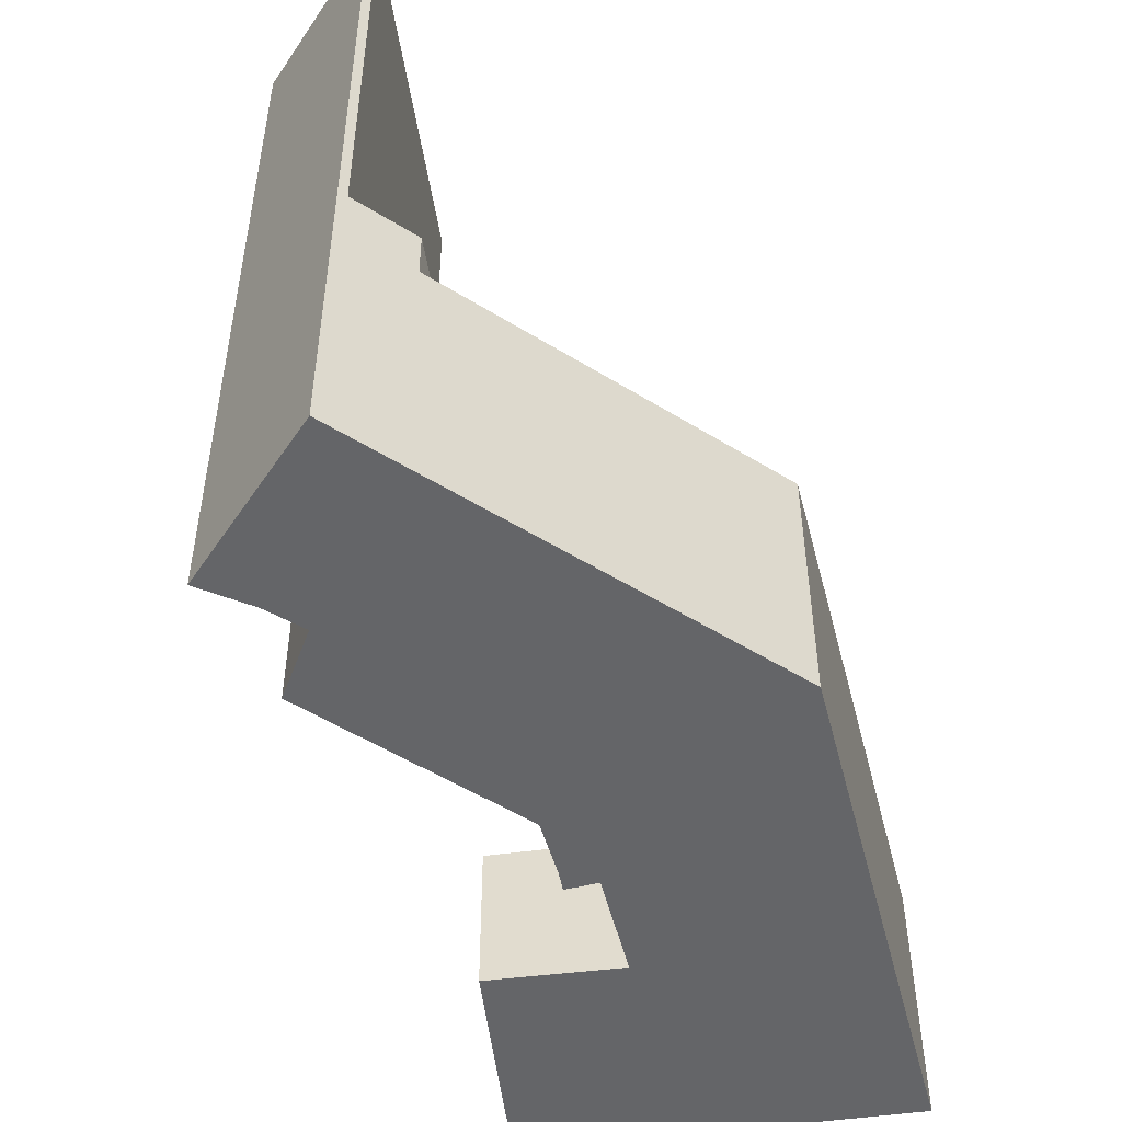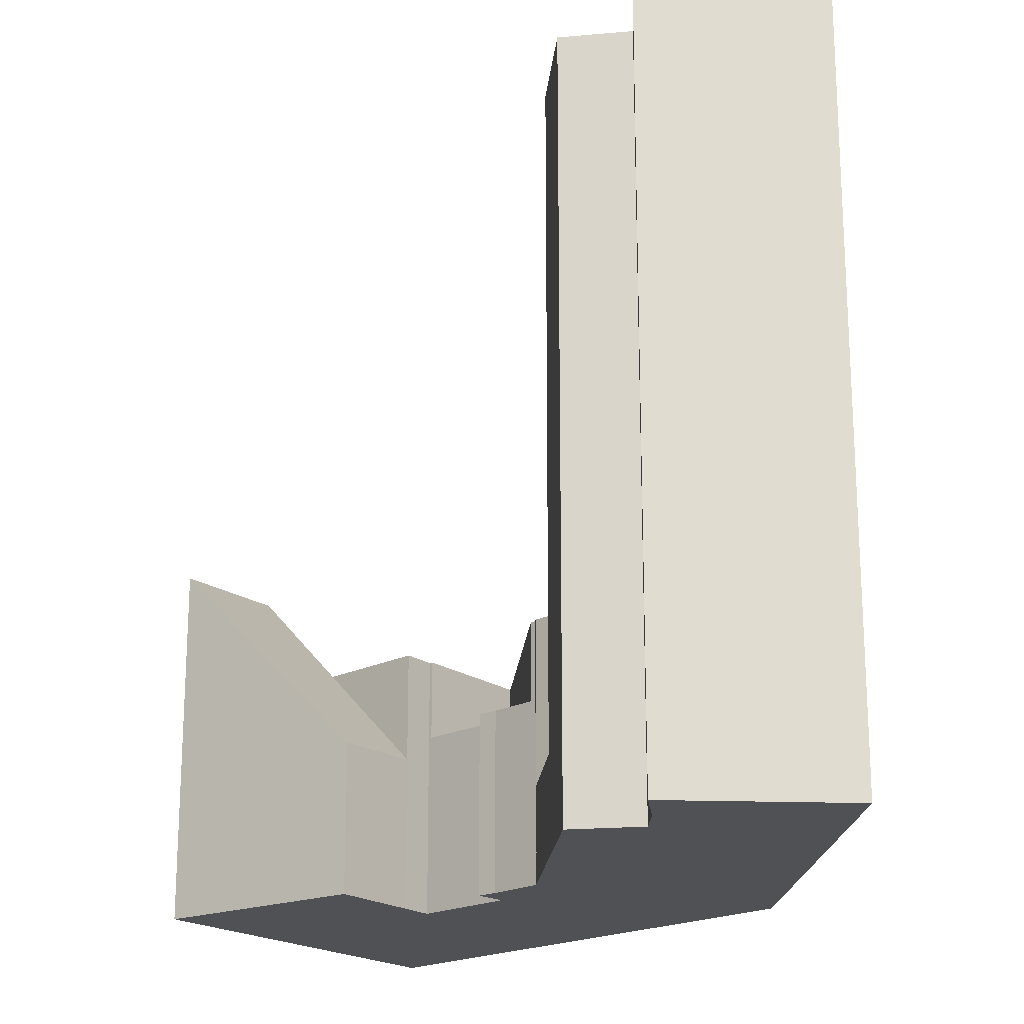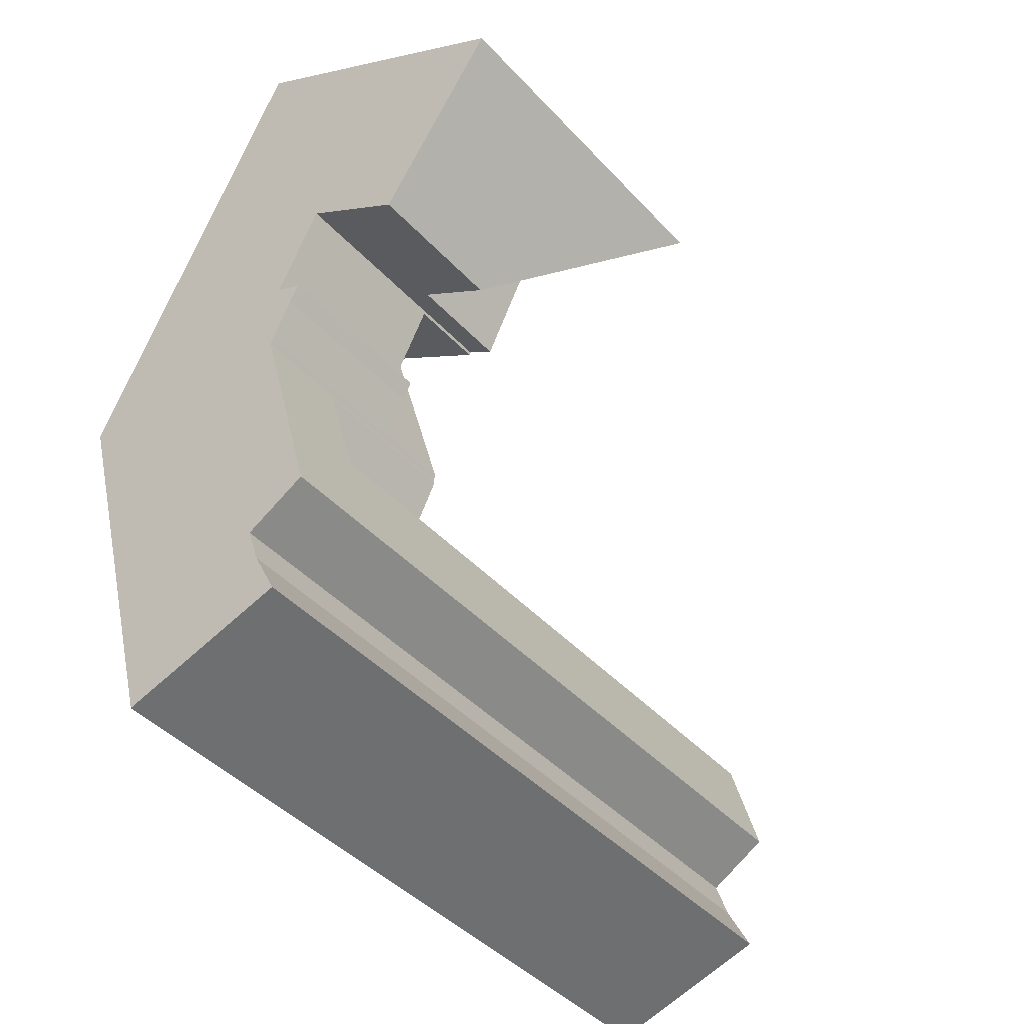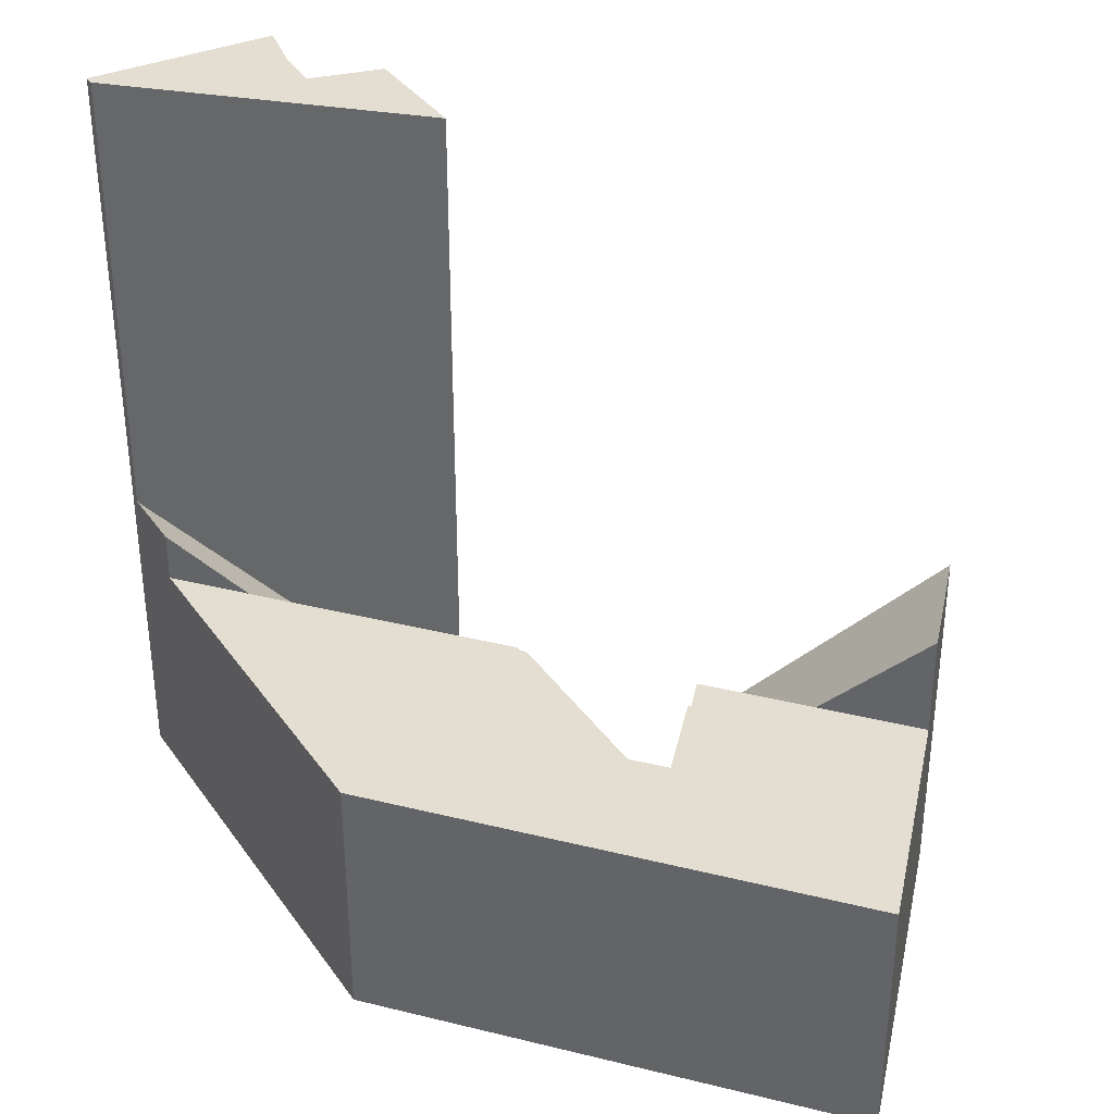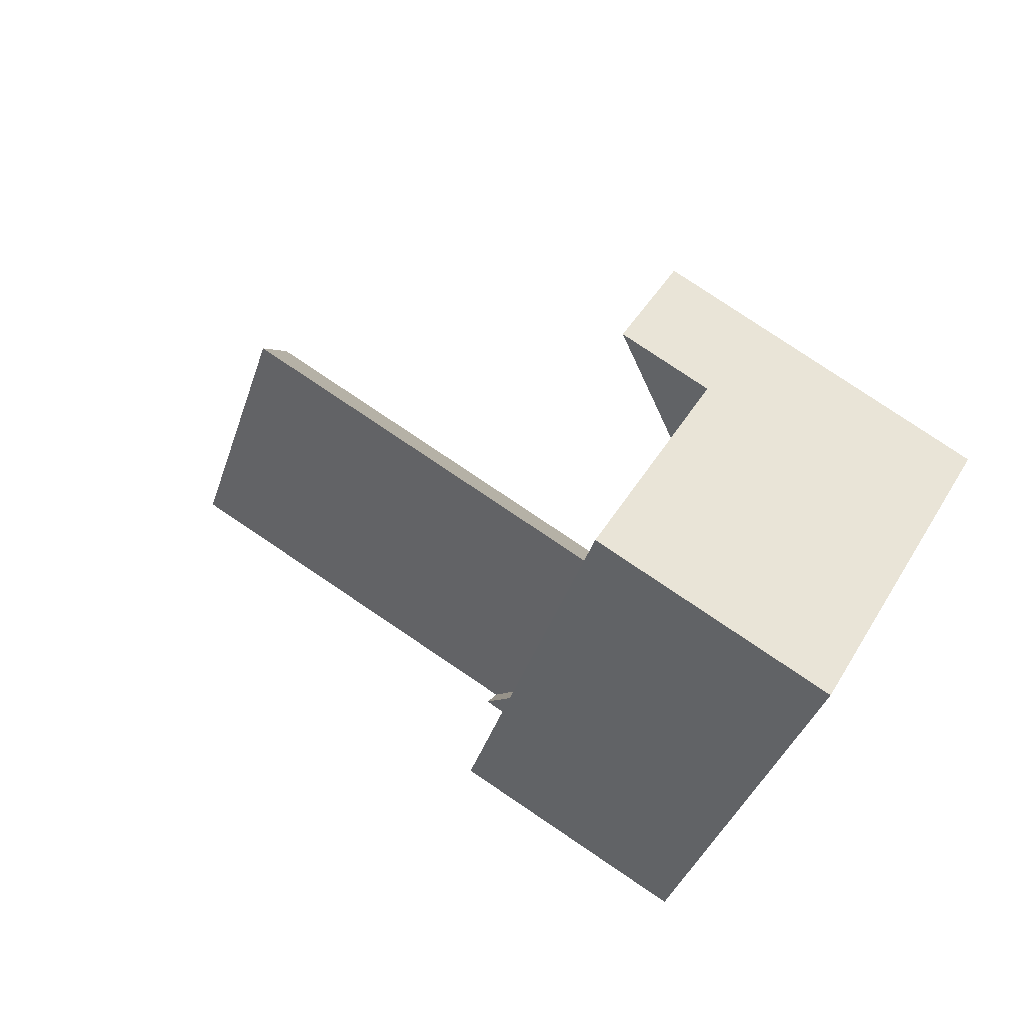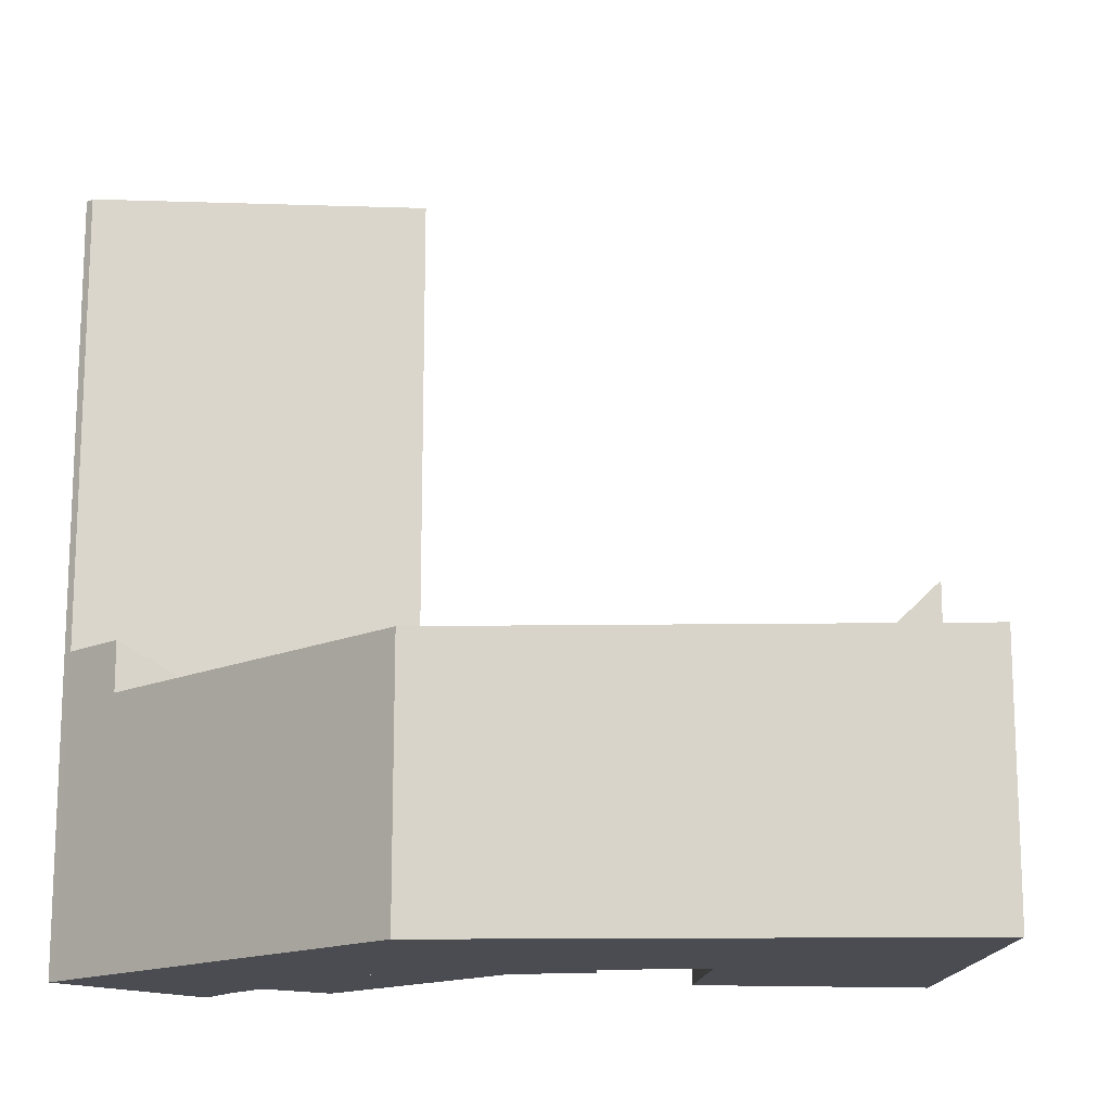
<metadata>
{"format":"obj","ext":"obj","renderer":"f3d","projection":"perspective","resolution":1024,"background":"white","views":[{"elev":-51.6,"azim":-139.7,"up":"+Y"},{"elev":-19.8,"azim":159.6,"up":"+Y"},{"elev":-43.4,"azim":38.9,"up":"+Z"},{"elev":36.0,"azim":-46.1,"up":"+Y"},{"elev":79.6,"azim":-56.1,"up":"+Z"},{"elev":-15.3,"azim":-62.5,"up":"+Y"}]}
</metadata>
<code>
v  10.38 3.721 1.902
v  10.85 9.013 8.117
v  13.43 9.013 6.518
v  9.688 6.477 5.72
v  8.439 3.755 3.147
v  10.85 -4.97e-16 8.117
v  8.439 -1.927e-16 3.147
v  9.688 -3.502e-16 5.72
v  13.43 -3.991e-16 6.518
v  10.38 -1.165e-16 1.902
v  7.289 2.371 -3.693
v  3.456 6.477 -7.119
v  6.502 2.361 -0.843
v  2.998 7.728 -10.7
v  2.529 7.728 -9.028
v  2.529 5.528e-16 -9.028
v  3.456 4.359e-16 -7.119
v  6.502 5.162e-17 -0.843
v  7.289 2.261e-16 -3.693
v  2.998 6.551e-16 -10.7
v  4.89 4.49 5.27
v  6.574 4.49 1.318
v  6.529 4.49 -0.58
v  7.034 4.49 0.534
v  7.284 4.49 0.983
v  7.674 4.49 3.541
v  7.674 -2.168e-16 3.541
v  6.574 -8.07e-17 1.318
v  7.284 -6.019e-17 0.983
v  7.034 -3.27e-17 0.534
v  6.529 3.551e-17 -0.58
v  4.89 -3.227e-16 5.27
v  3.062 19.19 -10.93
v  6.805 19.19 -8.341
v  7.443 19.19 -9.601
v  6.476 19.19 -7.354
v  7.289 19.19 -3.693
v  8.051 19.19 -6.454
v  2.998 19.19 -10.7
v  8.051 3.952e-16 -6.454
v  6.476 4.503e-16 -7.354
v  6.805 5.107e-16 -8.341
v  7.443 5.879e-16 -9.601
v  3.062 6.692e-16 -10.93
v  6.467 6.477 -0.716
v  6.502 6.477 -0.843
v  4.89 6.477 5.27
v  5.767 6.477 11.28
v  10.85 6.477 8.117
v  8.439 6.477 3.147
v  7.711 6.477 3.615
v  7.674 6.477 3.541
v  5.541 6.477 11.41
v  4.037 6.477 8.315
v  2.529 6.477 -9.028
v  0 6.477 3.966e-16
v  3.098 6.477 6.383
v  6.529 6.477 -0.58
v  7.711 -2.214e-16 3.615
v  6.467 4.384e-17 -0.716
v  0 0 0
v  3.098 -3.908e-16 6.383
v  4.037 -5.091e-16 8.315
v  5.541 -6.99e-16 11.41
v  5.767 -6.904e-16 11.28
g defaultobject
f 1 2 3
f 2 1 4
f 4 1 5
f 4 6 2
f 6 4 5
f 6 5 7
f 6 7 8
f 6 3 2
f 3 6 9
f 9 1 3
f 1 9 10
f 1 7 5
f 7 1 10
f 8 9 6
f 9 8 10
f 10 8 7
f 11 12 13
f 12 11 14
f 12 14 15
f 16 12 15
f 12 16 13
f 13 16 17
f 13 17 18
f 13 19 11
f 19 13 18
f 11 20 14
f 20 11 19
f 20 15 14
f 15 20 16
f 17 19 18
f 19 17 20
f 20 17 16
f 21 22 23
f 24 23 22
f 25 24 22
f 26 22 21
f 27 22 26
f 22 27 28
f 29 24 25
f 24 29 30
f 30 23 24
f 23 30 31
f 28 25 22
f 25 28 29
f 32 26 21
f 26 32 27
f 31 21 23
f 21 31 32
f 30 28 31
f 32 31 28
f 29 28 30
f 27 32 28
f 33 34 35
f 34 33 36
f 36 37 38
f 37 36 39
f 39 36 33
f 40 36 38
f 36 40 41
f 41 34 36
f 34 41 42
f 19 38 37
f 38 19 40
f 42 35 34
f 35 42 43
f 43 33 35
f 33 43 44
f 44 39 33
f 39 44 20
f 20 37 39
f 37 20 19
f 43 20 44
f 20 43 42
f 20 42 41
f 20 41 19
f 19 41 40
f 12 45 46
f 45 12 47
f 4 48 49
f 48 4 50
f 48 50 51
f 48 51 52
f 48 52 47
f 48 47 53
f 53 47 54
f 54 47 12
f 54 12 55
f 54 55 56
f 54 56 57
f 47 58 45
f 6 4 49
f 4 6 50
f 50 6 7
f 7 6 8
f 59 52 51
f 52 59 27
f 31 45 58
f 45 31 60
f 18 12 46
f 12 18 17
f 12 17 55
f 55 17 16
f 7 51 50
f 51 7 59
f 27 47 52
f 47 27 32
f 32 58 47
f 58 32 31
f 60 46 45
f 46 60 18
f 16 56 55
f 56 16 61
f 61 57 56
f 57 61 62
f 57 62 54
f 54 62 53
f 53 62 63
f 53 63 64
f 48 6 49
f 6 48 53
f 6 53 65
f 65 53 64
f 16 17 61
f 62 61 17
f 18 62 17
f 60 62 18
f 31 62 60
f 32 62 31
f 63 62 32
f 27 63 32
f 64 63 27
f 59 64 27
f 7 64 59
f 8 64 7
f 65 64 8
f 6 65 8

</code>
